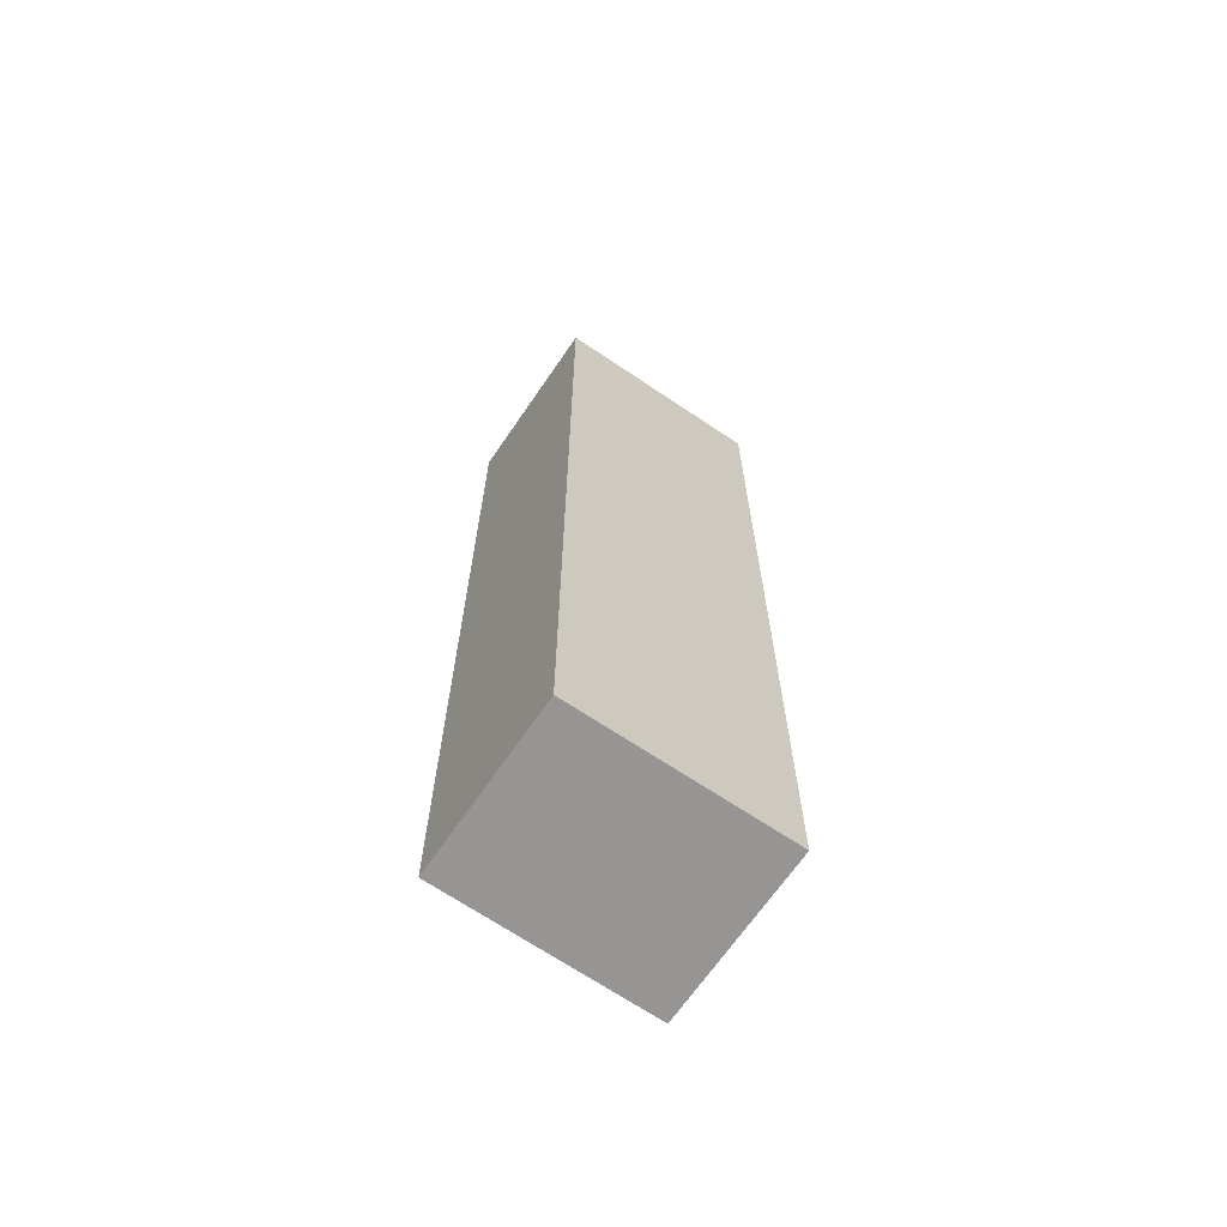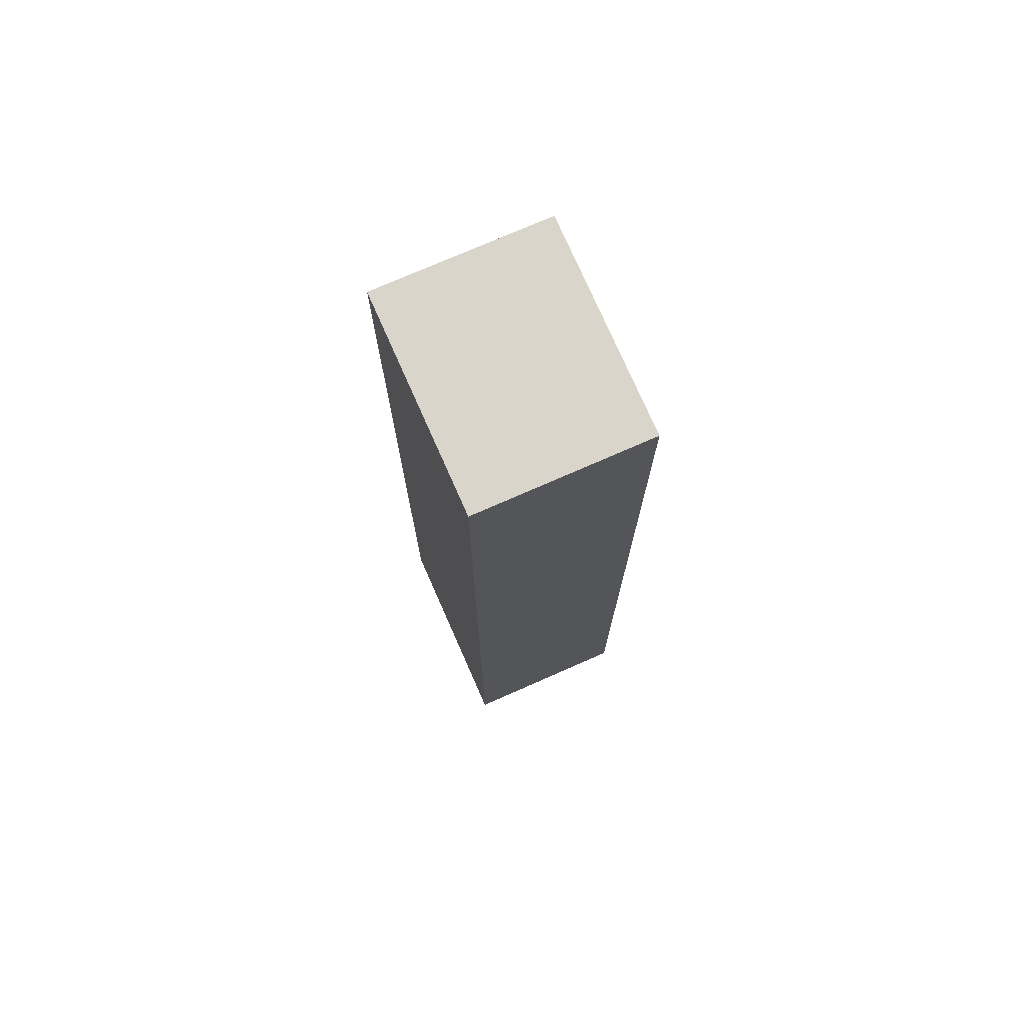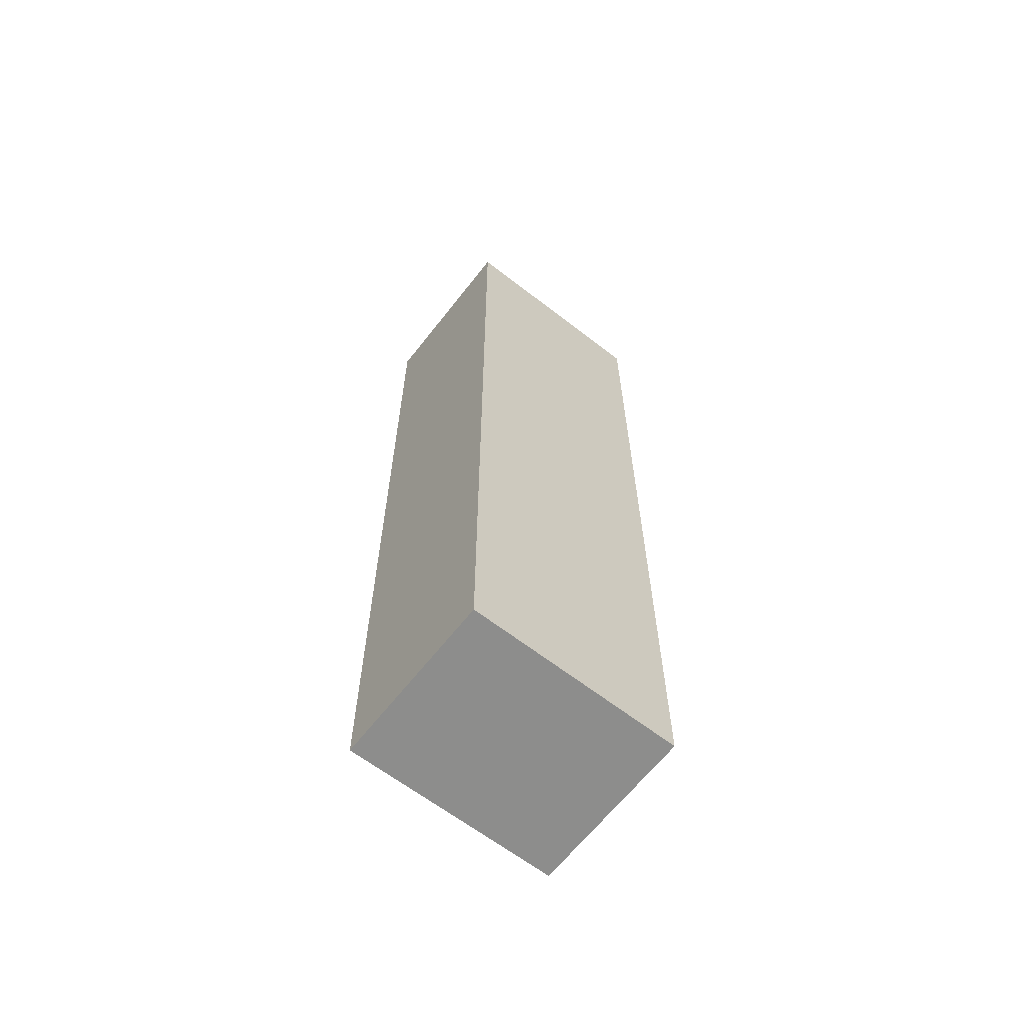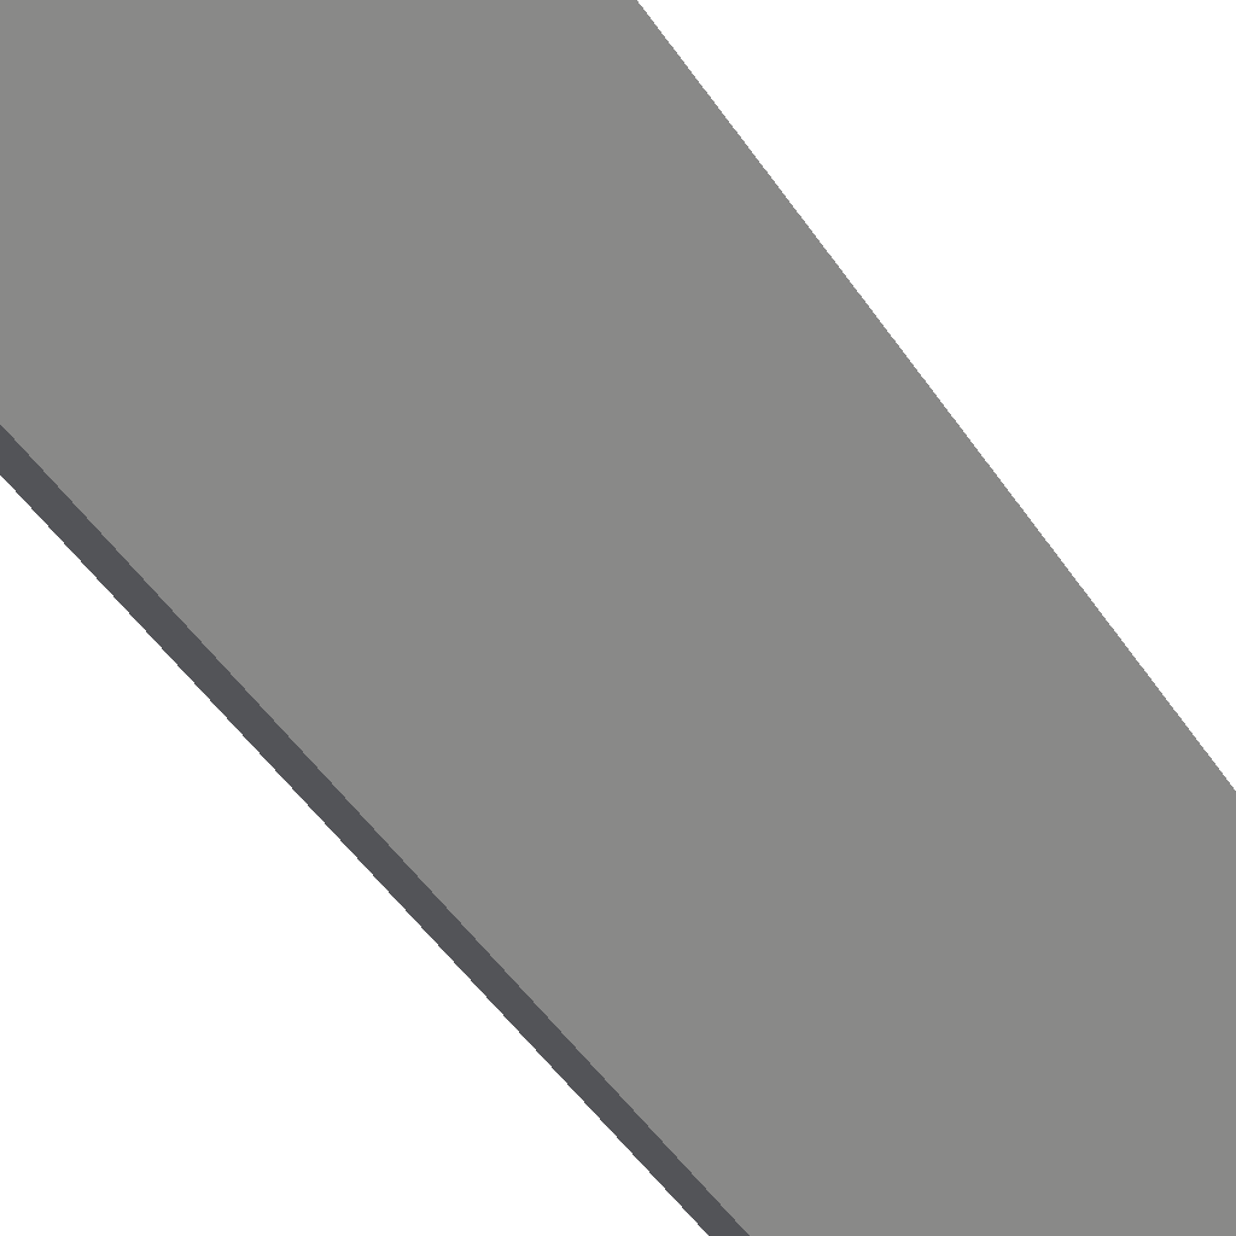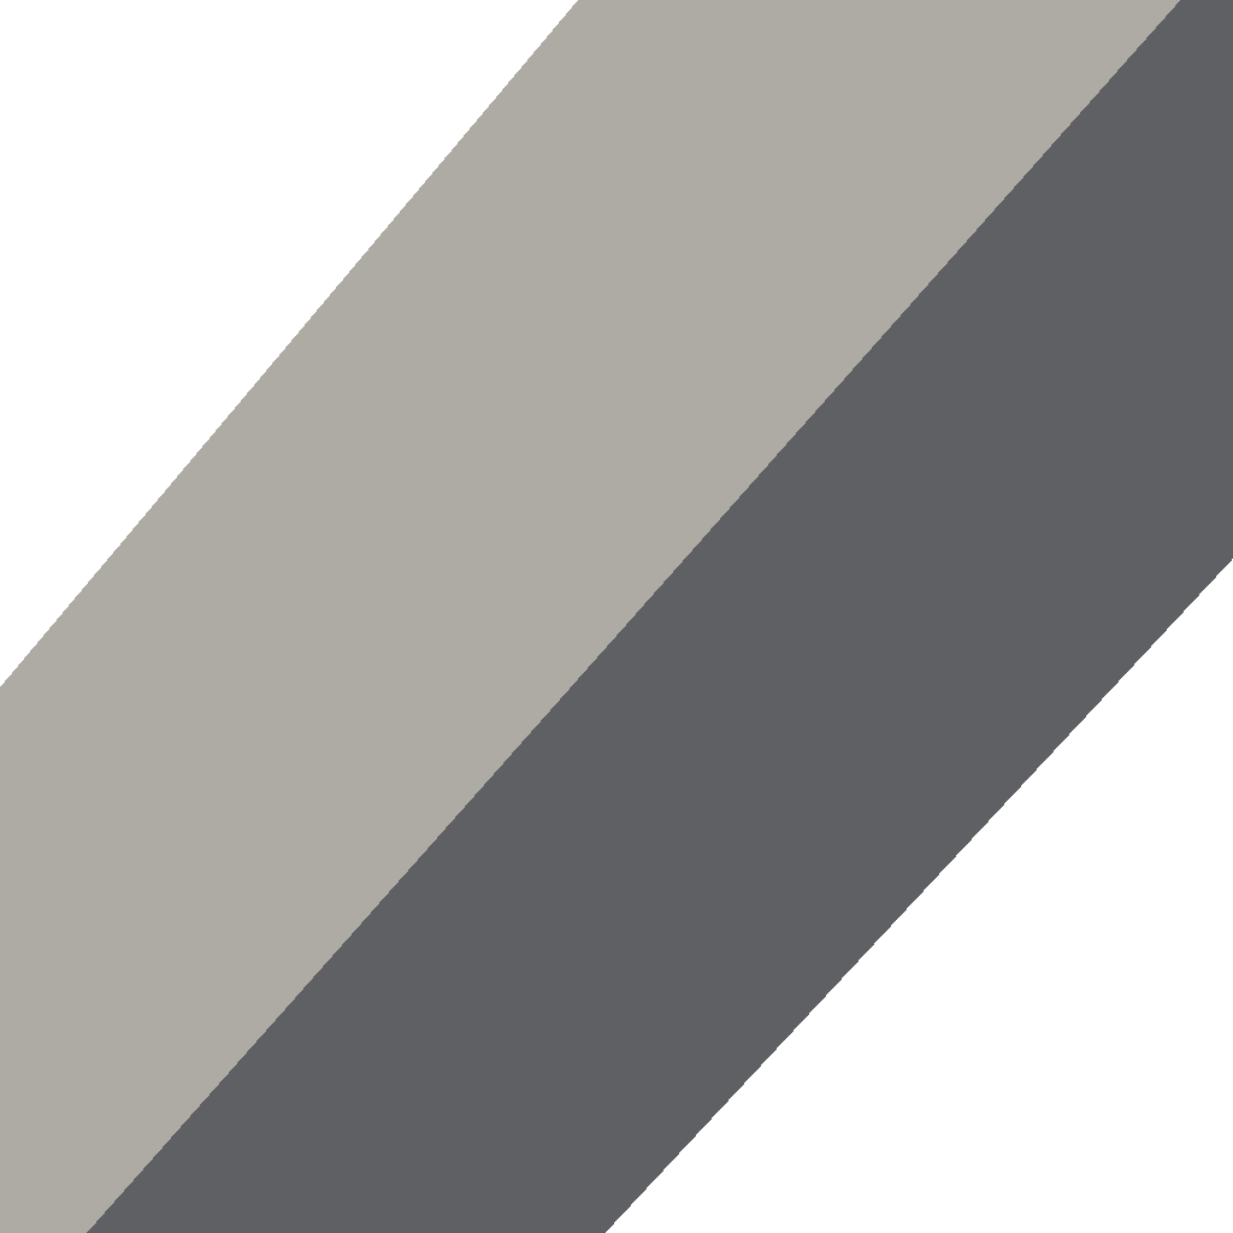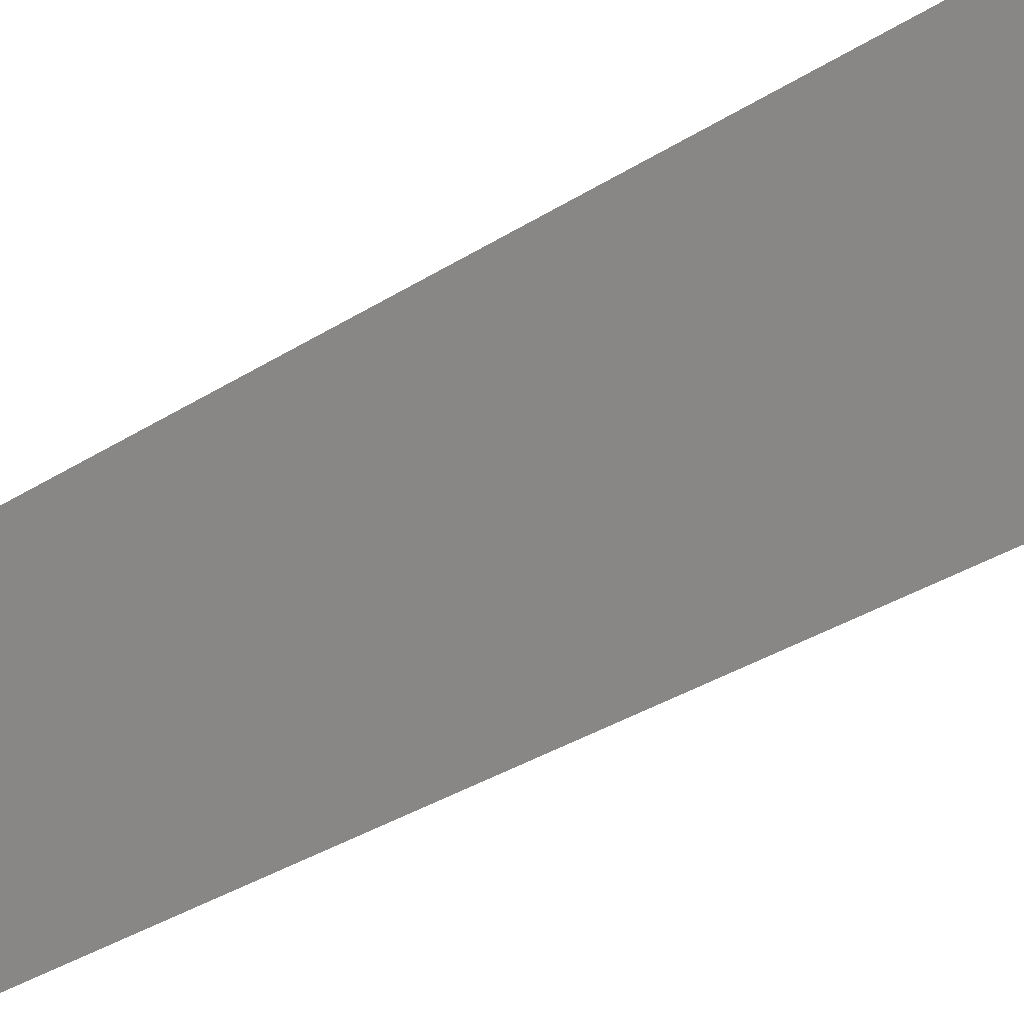
<metadata>
{"format":"obj","ext":"obj","renderer":"f3d","projection":"perspective","resolution":1024,"background":"white","views":[{"elev":-67.6,"azim":-70.3,"up":"+Y"},{"elev":74.4,"azim":-149.7,"up":"+Y"},{"elev":-64.4,"azim":106.1,"up":"+Y"},{"elev":-42.5,"azim":29.7,"up":"+Z"},{"elev":-63.9,"azim":-38.5,"up":"+Z"},{"elev":-28.0,"azim":-44.1,"up":"+Z"}]}
</metadata>
<code>
v  2.734 9.233 -0.13
v  0 9.233 5.654e-16
v  1.724 9.233 1.266
v  1.002 9.233 -1.384
v  0 0 0
v  1.724 -7.752e-17 1.266
v  2.734 7.96e-18 -0.13
v  1.002 8.475e-17 -1.384
g defaultobject
f 1 2 3
f 2 1 4
f 5 3 2
f 3 5 6
f 6 1 3
f 1 6 7
f 7 4 1
f 4 7 8
f 8 2 4
f 2 8 5
f 5 7 6
f 7 5 8

</code>
